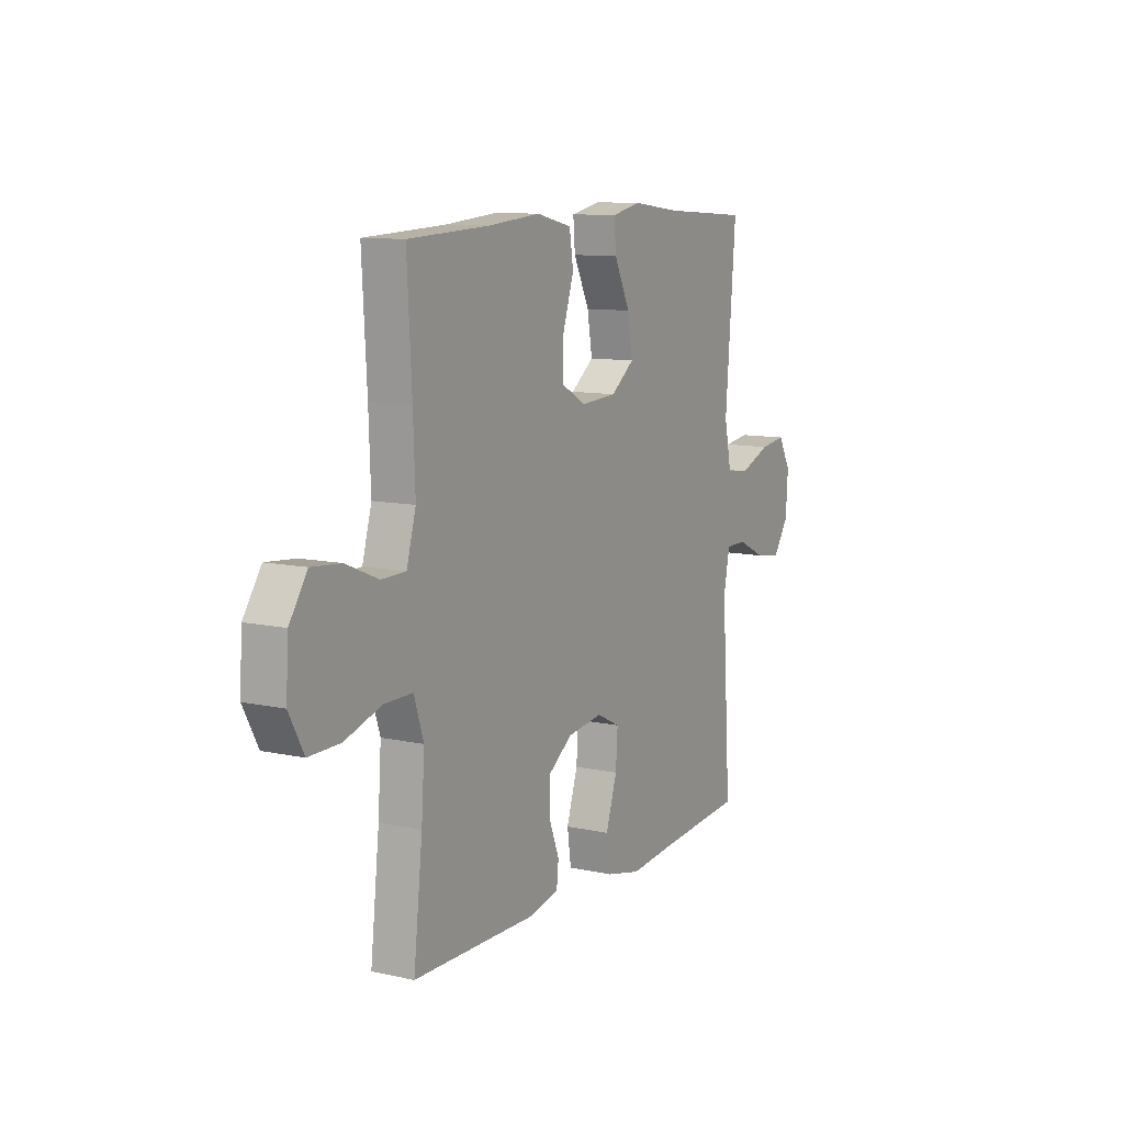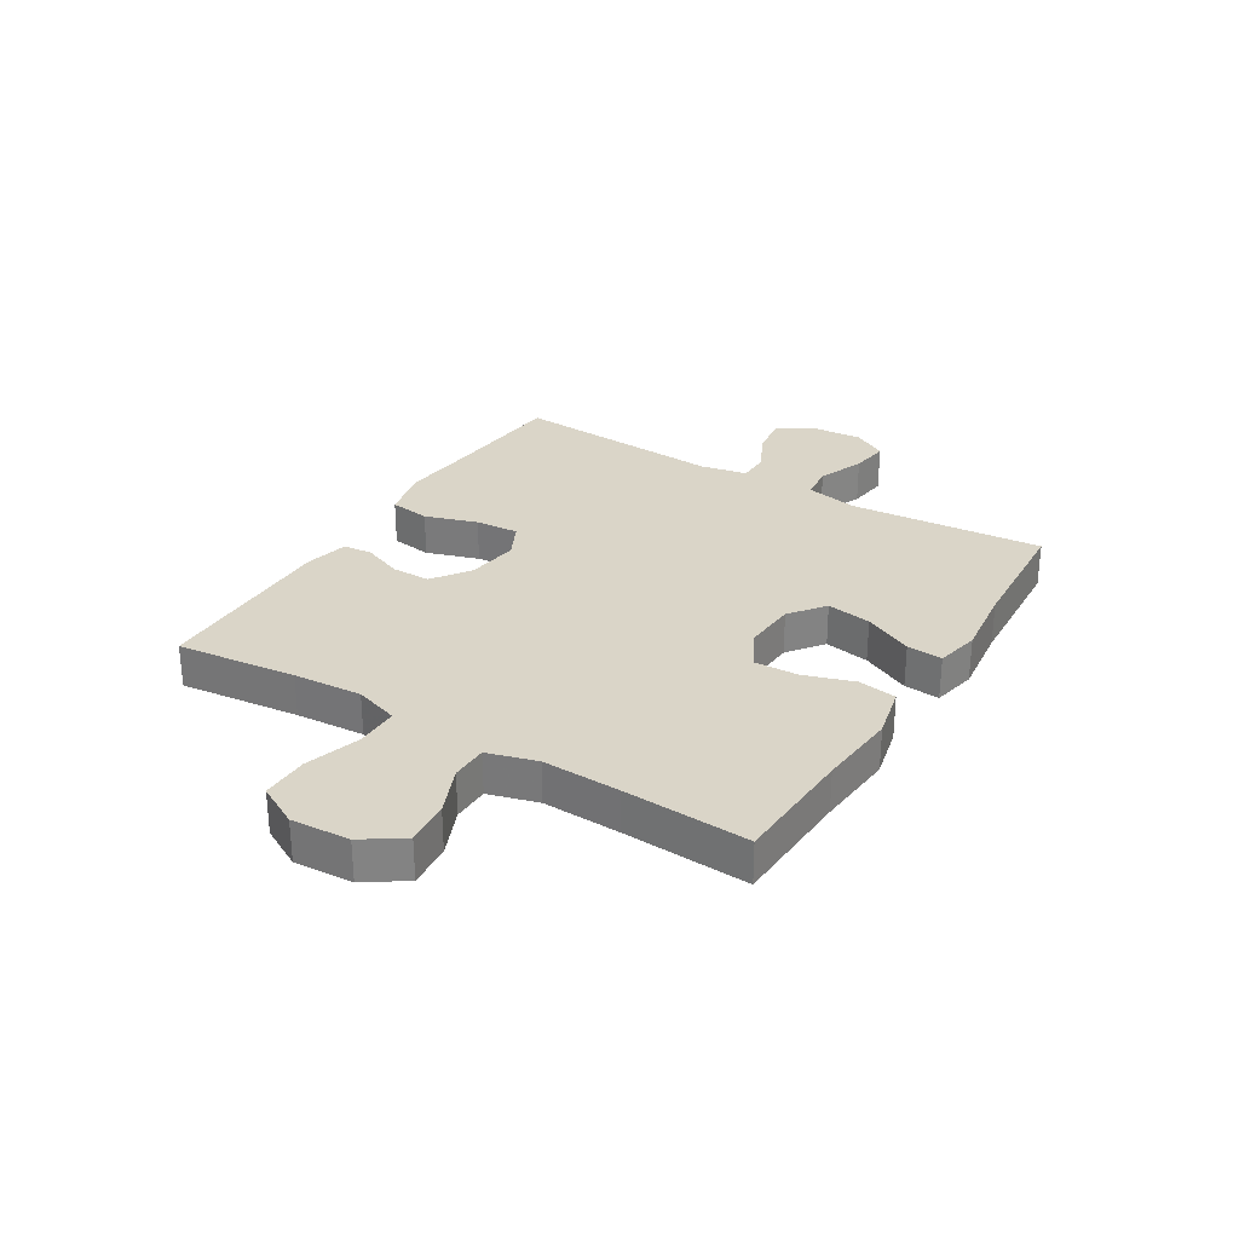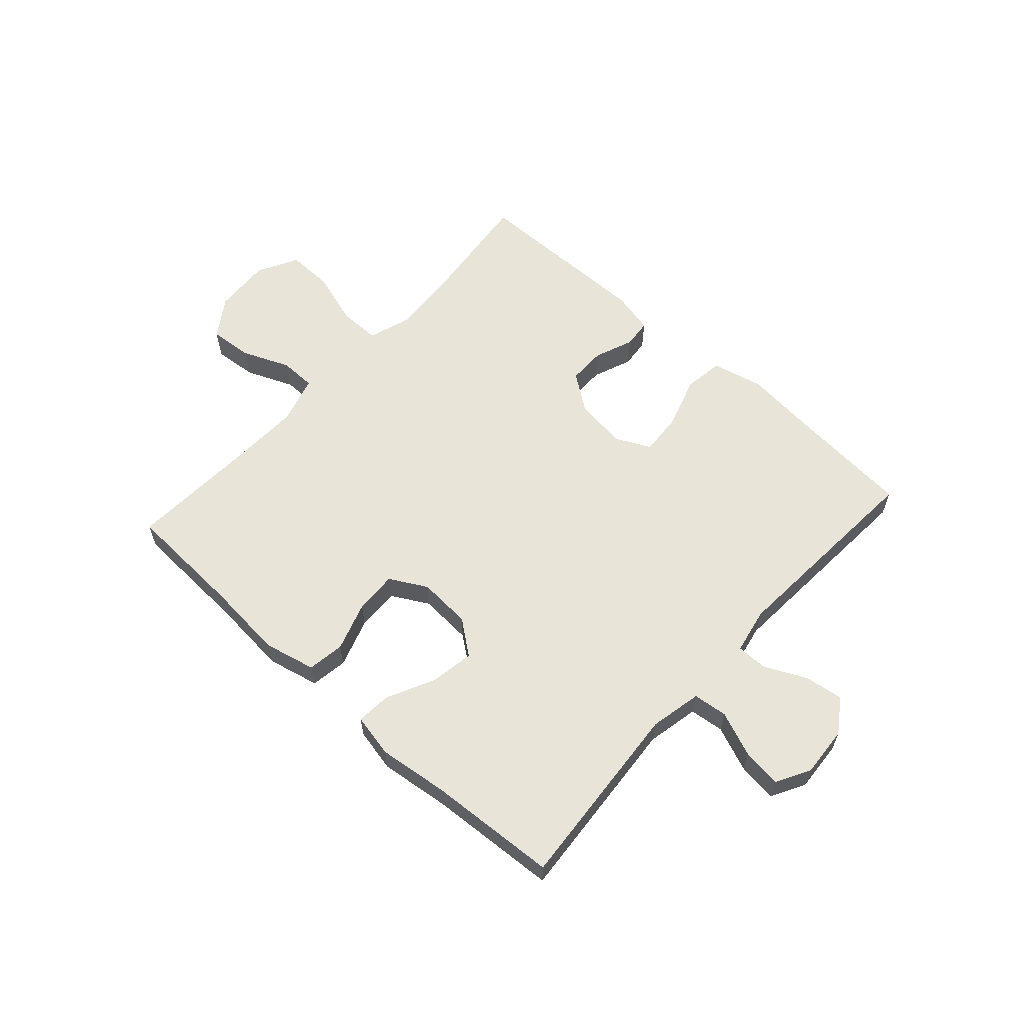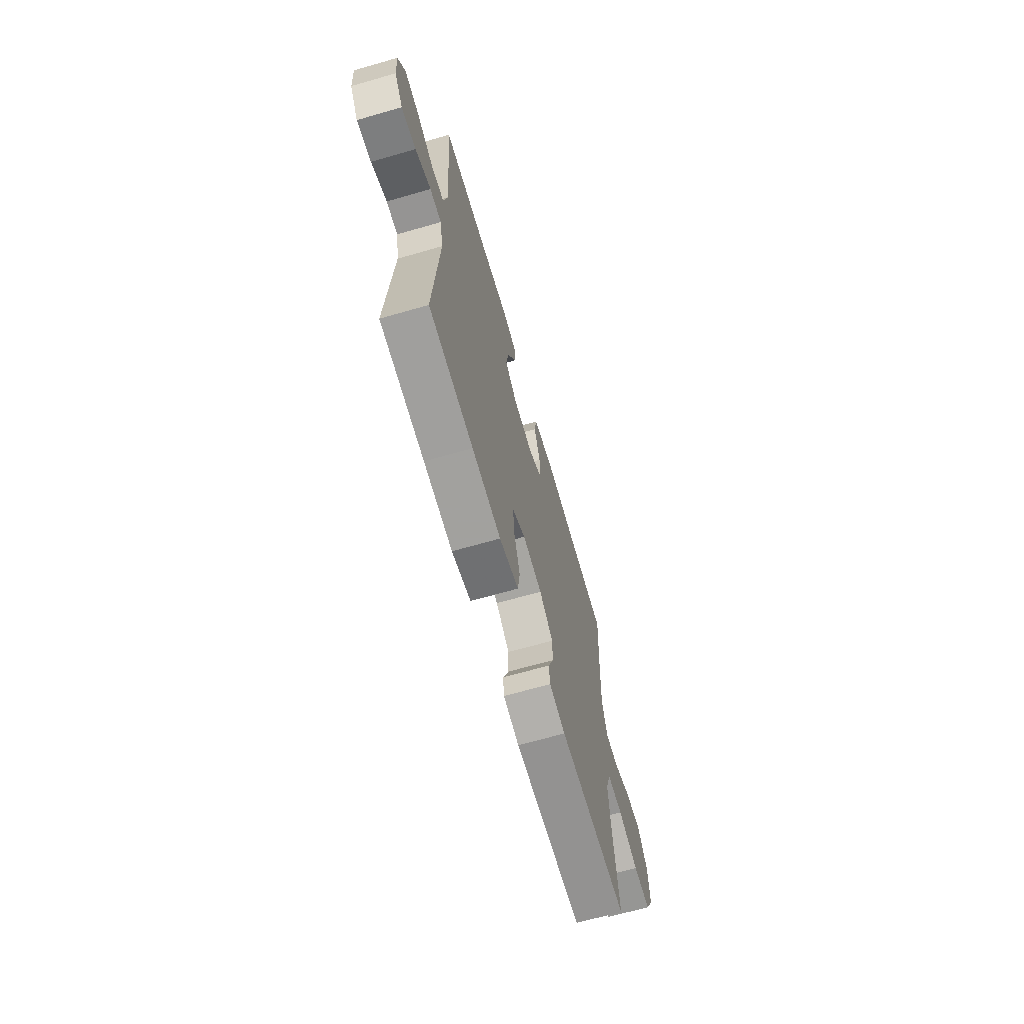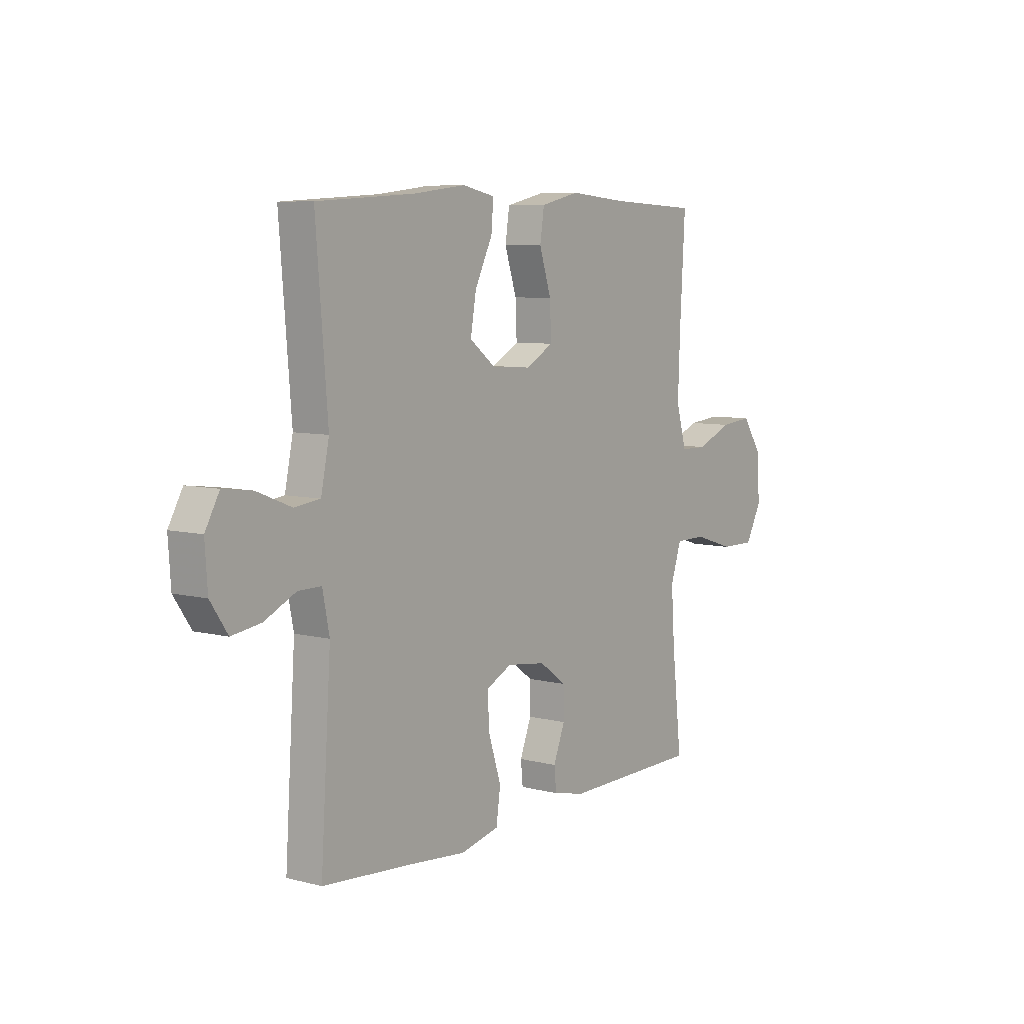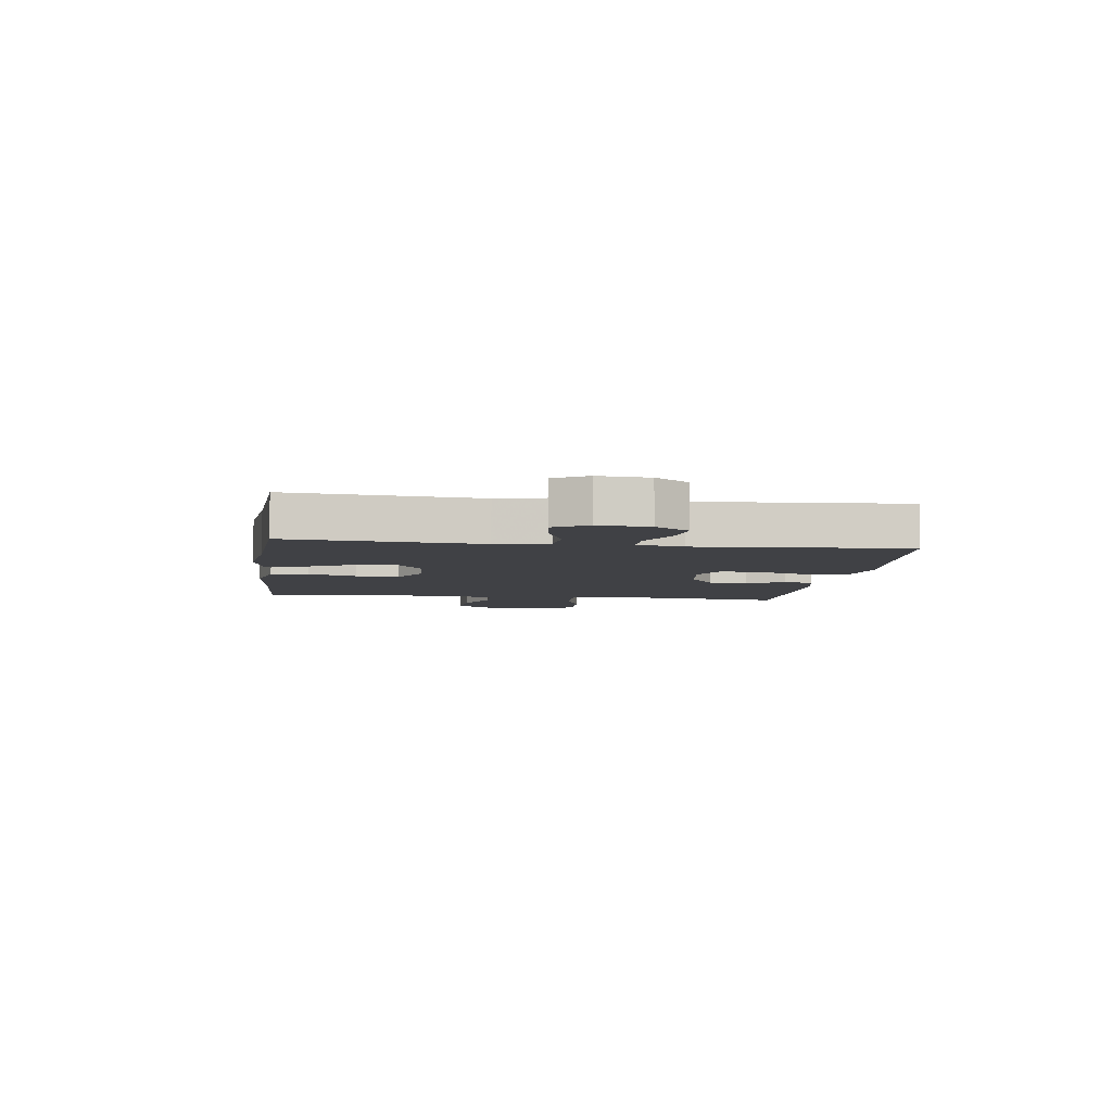
<metadata>
{"format":"obj","ext":"obj","renderer":"f3d","projection":"perspective","resolution":1024,"background":"white","views":[{"elev":10.3,"azim":-60.9,"up":"+Z"},{"elev":29.2,"azim":-58.6,"up":"+Y"},{"elev":60.5,"azim":42.1,"up":"+Y"},{"elev":-67.1,"azim":106.1,"up":"+Z"},{"elev":7.3,"azim":126.1,"up":"+Z"},{"elev":-5.9,"azim":82.3,"up":"+Y"}]}
</metadata>
<code>
v -0.5 0.07 -0.5
v -0.477 0.07 -0.294
v -0.469 0.07 -0.176
v -0.494 0.07 -0.1
v -0.567 0.07 -0.1
v -0.662 0.07 -0.13
v -0.743 0.07 -0.131
v -0.781 0.07 -0.06
v -0.775 0.07 0.04
v -0.729 0.07 0.108
v -0.653 0.07 0.101
v -0.57 0.07 0.066
v -0.507 0.07 0.067
v -0.483 0.07 0.152
v -0.488 0.07 0.285
v -0.5 0.07 0.5
v -0.291 0.07 0.51
v -0.155 0.07 0.522
v -0.064 0.07 0.501
v -0.054 0.07 0.436
v -0.082 0.07 0.35
v -0.085 0.07 0.275
v -0.02 0.07 0.239
v 0.073 0.07 0.245
v 0.133 0.07 0.291
v 0.12 0.07 0.368
v 0.079 0.07 0.452
v 0.074 0.07 0.513
v 0.15 0.07 0.529
v 0.274 0.07 0.514
v 0.5 0.07 0.5
v 0.473 0.07 0.166
v 0.492 0.07 0.075
v 0.552 0.07 0.068
v 0.632 0.07 0.1
v 0.7 0.07 0.109
v 0.733 0.07 0.05
v 0.727 0.07 -0.039
v 0.687 0.07 -0.098
v 0.619 0.07 -0.088
v 0.546 0.07 -0.053
v 0.492 0.07 -0.053
v 0.476 0.07 -0.133
v 0.5 0.07 -0.5
v 0.292 0.07 -0.517
v 0.157 0.07 -0.53
v 0.067 0.07 -0.509
v 0.057 0.07 -0.439
v 0.086 0.07 -0.349
v 0.091 0.07 -0.274
v 0.03 0.07 -0.244
v -0.061 0.07 -0.256
v -0.125 0.07 -0.302
v -0.125 0.07 -0.368
v -0.098 0.07 -0.437
v -0.103 0.07 -0.487
v -0.178 0.07 -0.504
v -0.5 0 -0.5
v -0.477 0 -0.294
v -0.469 0 -0.176
v -0.494 0 -0.1
v -0.567 0 -0.1
v -0.662 0 -0.13
v -0.743 0 -0.131
v -0.781 0 -0.06
v -0.775 0 0.04
v -0.729 0 0.108
v -0.653 0 0.101
v -0.57 0 0.066
v -0.507 0 0.067
v -0.483 0 0.152
v -0.488 0 0.285
v -0.5 0 0.5
v -0.291 0 0.51
v -0.155 0 0.522
v -0.064 0 0.501
v -0.054 0 0.436
v -0.082 0 0.35
v -0.085 0 0.275
v -0.02 0 0.239
v 0.073 0 0.245
v 0.133 0 0.291
v 0.12 0 0.368
v 0.079 0 0.452
v 0.074 0 0.513
v 0.15 0 0.529
v 0.274 0 0.514
v 0.5 0 0.5
v 0.473 0 0.166
v 0.492 0 0.075
v 0.552 0 0.068
v 0.632 0 0.1
v 0.7 0 0.109
v 0.733 0 0.05
v 0.727 0 -0.039
v 0.687 0 -0.098
v 0.619 0 -0.088
v 0.546 0 -0.053
v 0.492 0 -0.053
v 0.476 0 -0.133
v 0.5 0 -0.5
v 0.292 0 -0.517
v 0.157 0 -0.53
v 0.067 0 -0.509
v 0.057 0 -0.439
v 0.086 0 -0.349
v 0.091 0 -0.274
v 0.03 0 -0.244
v -0.061 0 -0.256
v -0.125 0 -0.302
v -0.125 0 -0.368
v -0.098 0 -0.437
v -0.103 0 -0.487
v -0.178 0 -0.504
f 57 1 2
f 56 57 2
f 55 56 2
f 54 55 2
f 53 54 2 3
f 52 53 3 4
f 51 52 4
f 47 48 49
f 46 47 49
f 45 46 49
f 45 49 50
f 44 45 50
f 43 44 50
f 42 43 50 51
f 39 40 41
f 38 39 41
f 37 38 41
f 36 37 41
f 35 36 41
f 34 35 41
f 33 34 41 42
f 42 51 4
f 33 42 4
f 32 33 4
f 28 29 30
f 27 28 30
f 26 27 30
f 30 31 32
f 26 30 32
f 25 26 32
f 19 20 21
f 18 19 21
f 17 18 21
f 17 21 22
f 16 17 22
f 15 16 22
f 14 15 22 23
f 10 11 12
f 9 10 12
f 8 9 12
f 7 8 12
f 6 7 12
f 5 6 12
f 5 12 13
f 4 5 13
f 14 23 24
f 13 14 24
f 4 13 24
f 32 4 24
f 24 25 32
f 59 58 114
f 59 114 113
f 59 113 112
f 59 112 111
f 60 59 111 110
f 61 60 110 109
f 61 109 108
f 106 105 104
f 106 104 103
f 106 103 102
f 107 106 102
f 107 102 101
f 107 101 100
f 108 107 100 99
f 98 97 96
f 98 96 95
f 98 95 94
f 98 94 93
f 98 93 92
f 98 92 91
f 99 98 91 90
f 61 108 99
f 61 99 90
f 61 90 89
f 87 86 85
f 87 85 84
f 87 84 83
f 89 88 87
f 89 87 83
f 89 83 82
f 78 77 76
f 78 76 75
f 78 75 74
f 79 78 74
f 79 74 73
f 79 73 72
f 80 79 72 71
f 69 68 67
f 69 67 66
f 69 66 65
f 69 65 64
f 69 64 63
f 69 63 62
f 70 69 62
f 70 62 61
f 81 80 71
f 81 71 70
f 81 70 61
f 81 61 89
f 89 82 81
f 1 58 59 2
f 2 59 60 3
f 3 60 61 4
f 4 61 62 5
f 5 62 63 6
f 6 63 64 7
f 7 64 65 8
f 8 65 66 9
f 9 66 67 10
f 10 67 68 11
f 11 68 69 12
f 12 69 70 13
f 13 70 71 14
f 14 71 72 15
f 15 72 73 16
f 16 73 74 17
f 17 74 75 18
f 18 75 76 19
f 19 76 77 20
f 20 77 78 21
f 21 78 79 22
f 22 79 80 23
f 23 80 81 24
f 24 81 82 25
f 25 82 83 26
f 26 83 84 27
f 27 84 85 28
f 28 85 86 29
f 29 86 87 30
f 30 87 88 31
f 31 88 89 32
f 32 89 90 33
f 33 90 91 34
f 34 91 92 35
f 35 92 93 36
f 36 93 94 37
f 37 94 95 38
f 38 95 96 39
f 39 96 97 40
f 40 97 98 41
f 41 98 99 42
f 42 99 100 43
f 43 100 101 44
f 44 101 102 45
f 45 102 103 46
f 46 103 104 47
f 47 104 105 48
f 48 105 106 49
f 49 106 107 50
f 50 107 108 51
f 51 108 109 52
f 52 109 110 53
f 53 110 111 54
f 54 111 112 55
f 55 112 113 56
f 56 113 114 57
f 57 114 58 1

</code>
